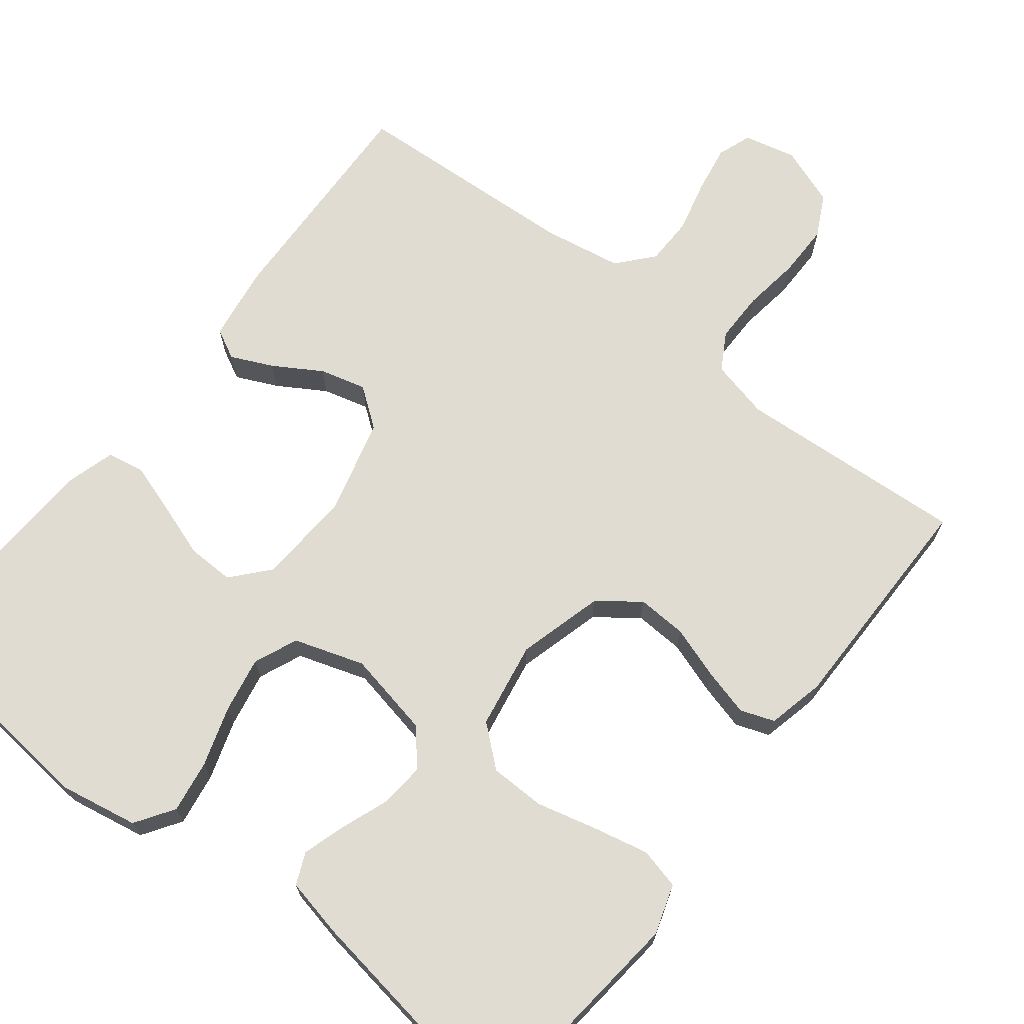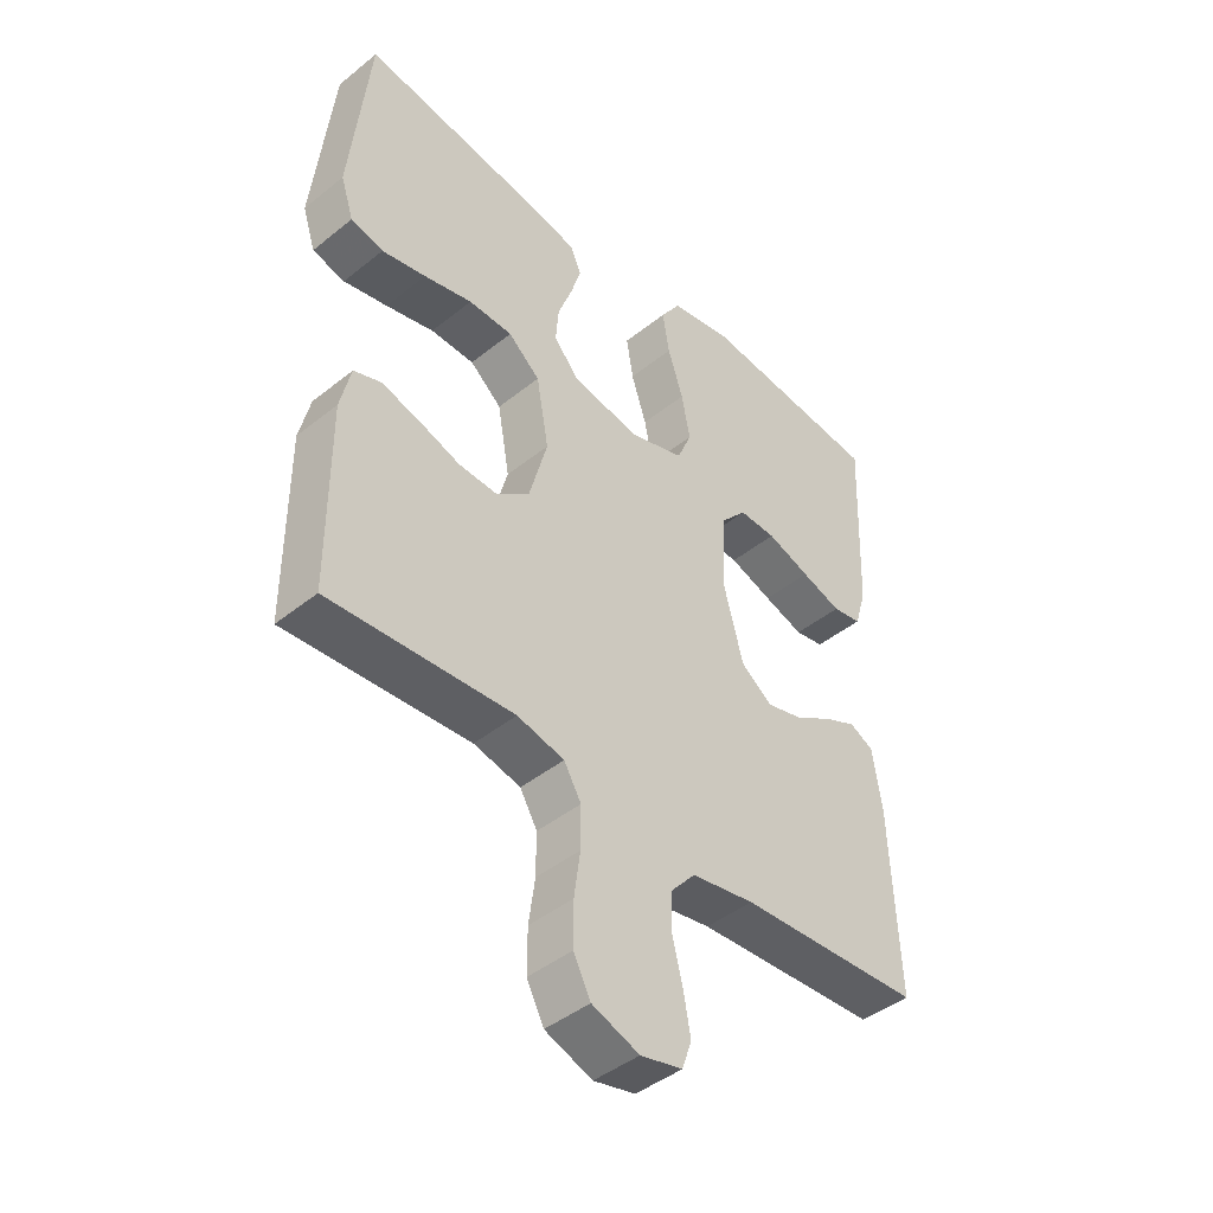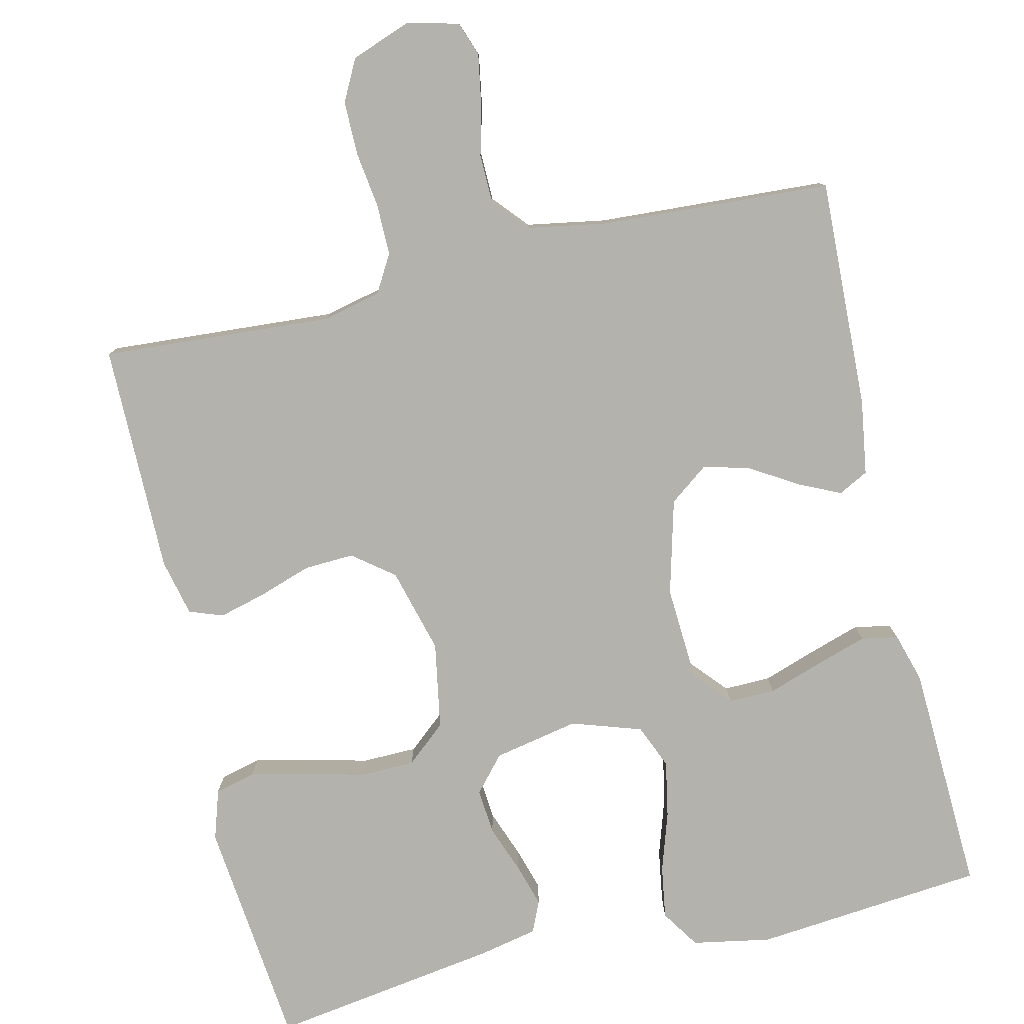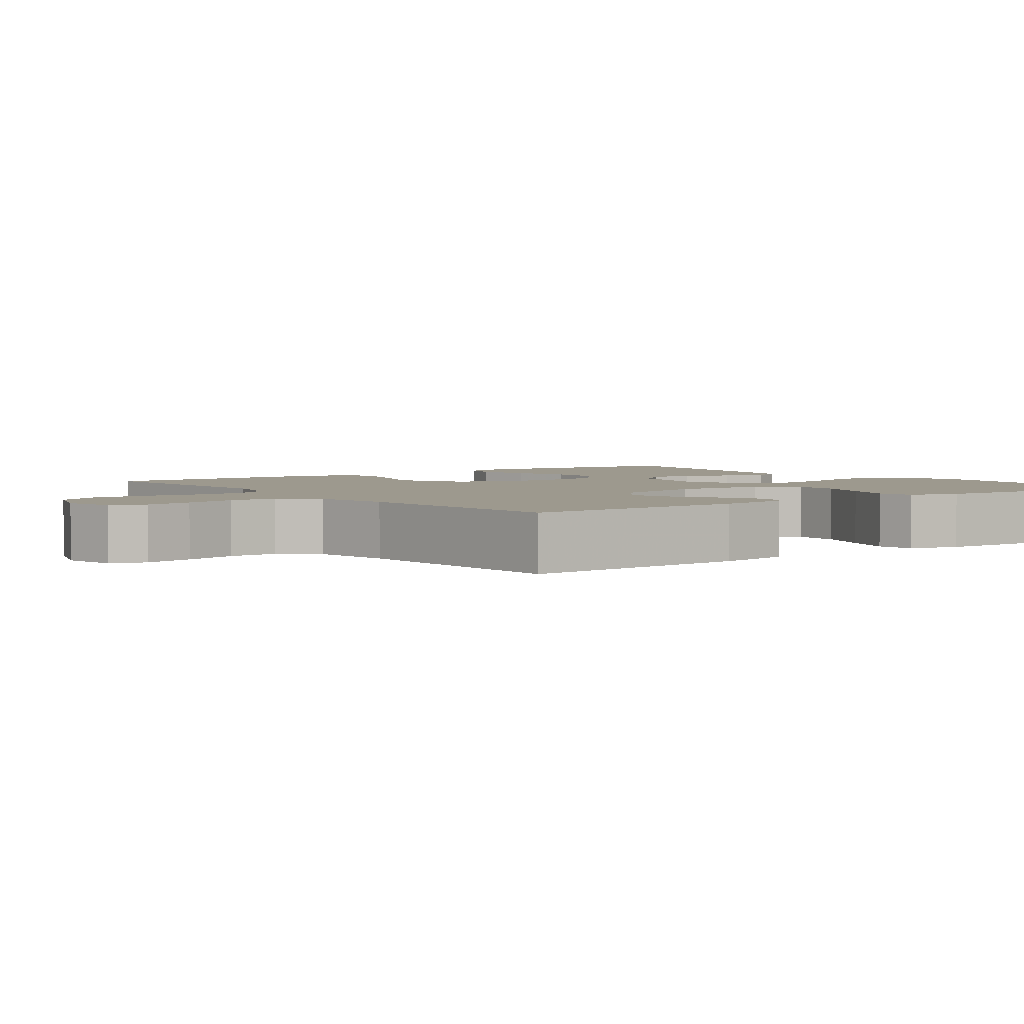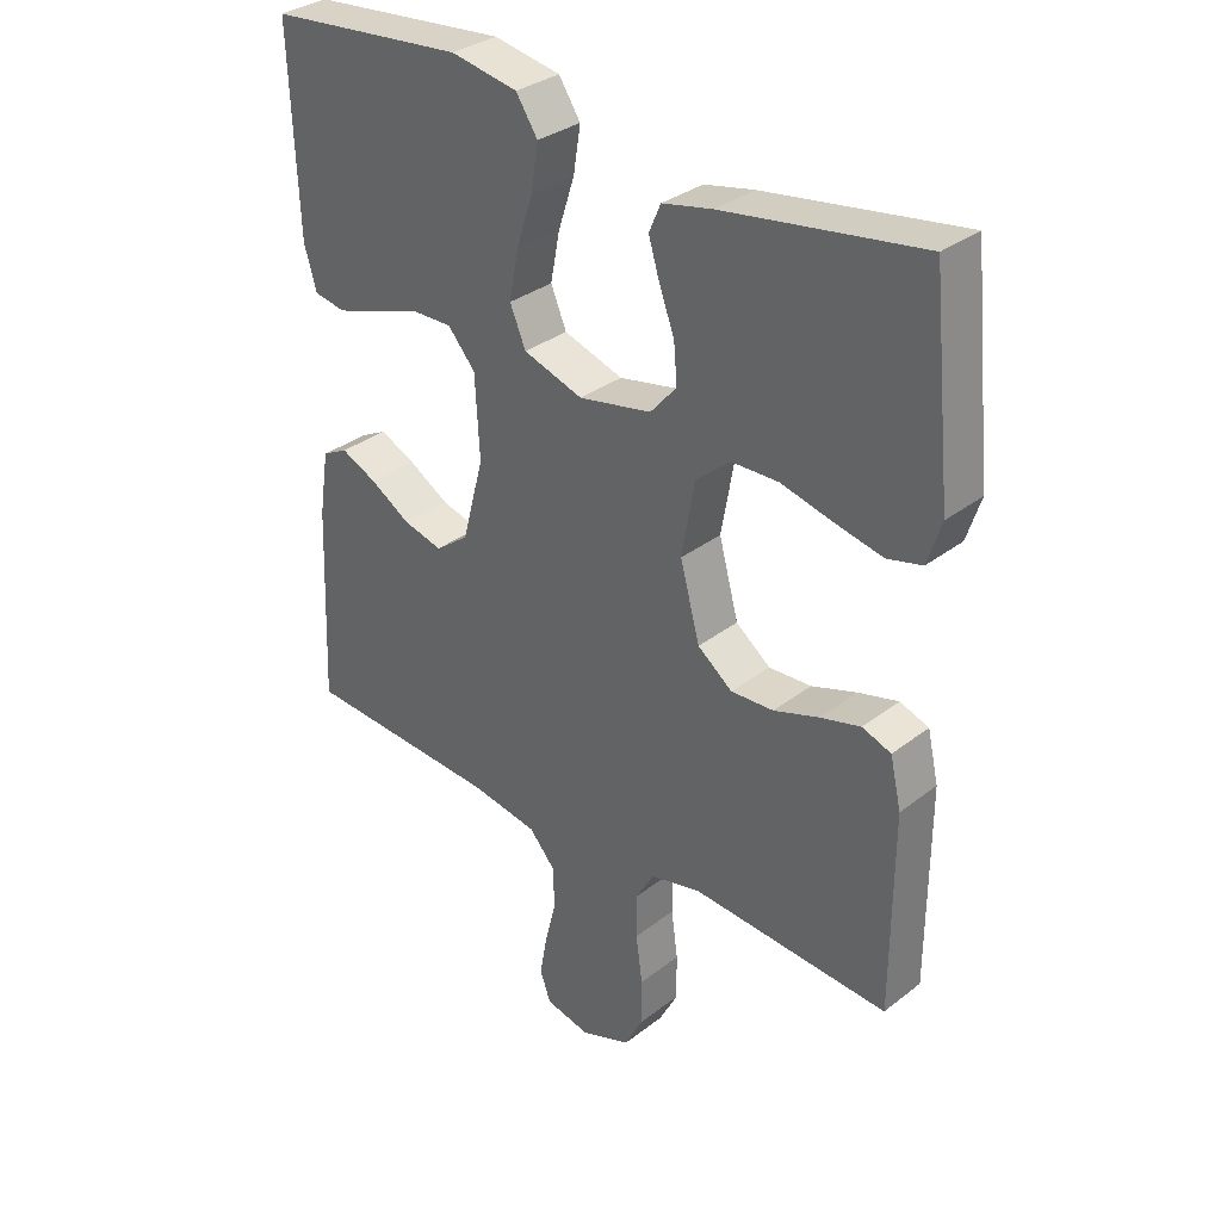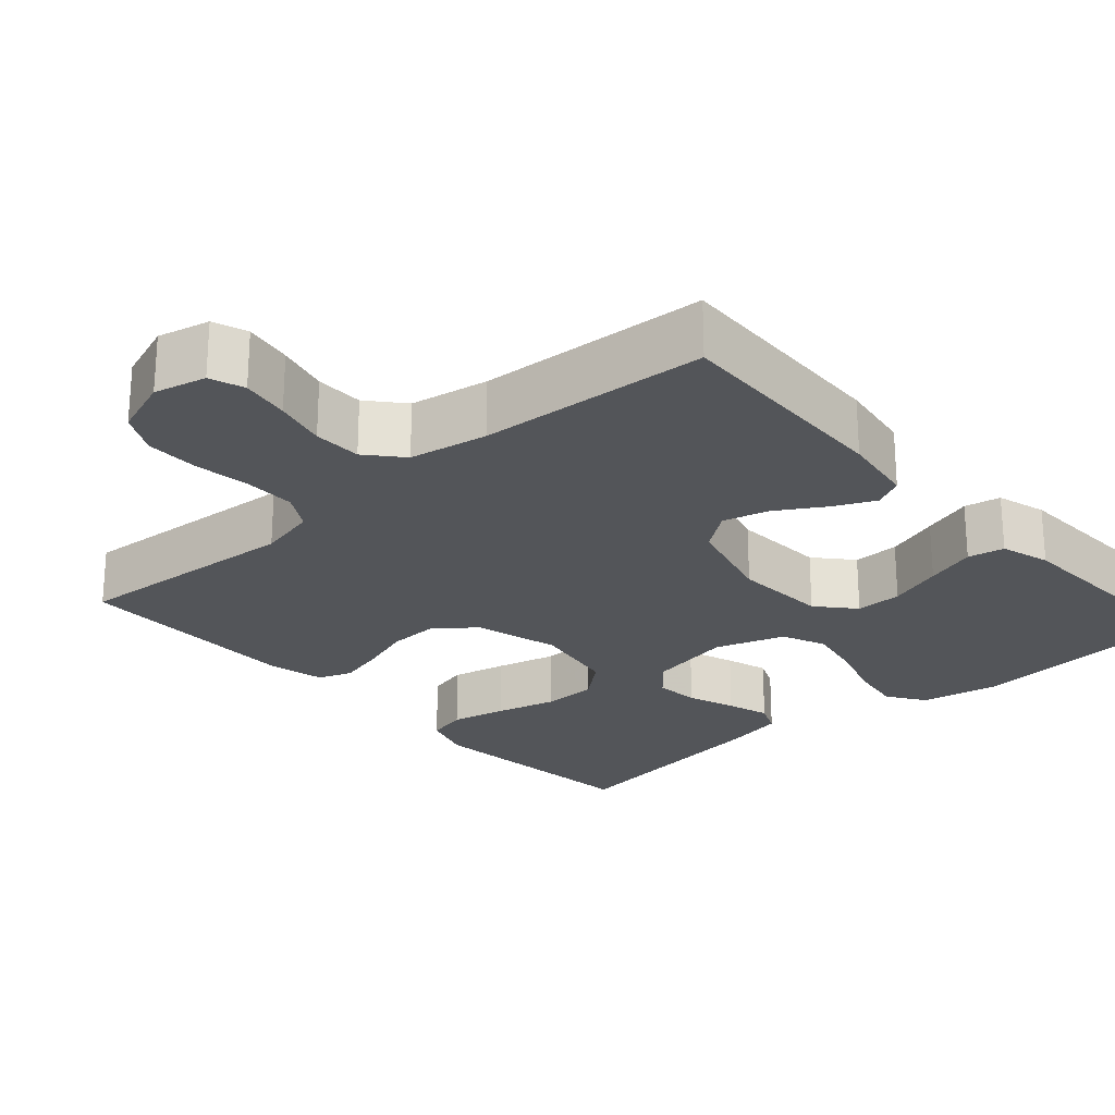
<metadata>
{"format":"obj","ext":"obj","renderer":"f3d","projection":"perspective","resolution":1024,"background":"white","views":[{"elev":69.2,"azim":38.2,"up":"+Y"},{"elev":-44.1,"azim":133.2,"up":"+Z"},{"elev":-79.6,"azim":-166.8,"up":"+Y"},{"elev":3.3,"azim":-126.6,"up":"+Y"},{"elev":32.6,"azim":43.1,"up":"+Z"},{"elev":-24.1,"azim":-138.4,"up":"+Y"}]}
</metadata>
<code>
v 0.5 0.07 -0.5
v 0.2 0.07 -0.479
v 0.123 0.07 -0.497
v 0.095 0.07 -0.545
v 0.095 0.07 -0.612
v 0.105 0.07 -0.685
v 0.105 0.07 -0.755
v 0.077 0.07 -0.809
v 0 0.07 -0.837
v -0.068 0.07 -0.821
v -0.084 0.07 -0.776
v -0.073 0.07 -0.713
v -0.056 0.07 -0.645
v -0.057 0.07 -0.582
v -0.097 0.07 -0.536
v -0.2 0.07 -0.518
v -0.5 0.07 -0.5
v -0.488 0.07 -0.2
v -0.473 0.07 -0.103
v -0.434 0.07 -0.083
v -0.38 0.07 -0.108
v -0.318 0.07 -0.146
v -0.258 0.07 -0.162
v -0.207 0.07 -0.124
v -0.174 0.07 0
v -0.181 0.07 0.124
v -0.223 0.07 0.172
v -0.284 0.07 0.171
v -0.355 0.07 0.147
v -0.421 0.07 0.126
v -0.469 0.07 0.135
v -0.488 0.07 0.2
v -0.5 0.07 0.5
v -0.2 0.07 0.528
v -0.098 0.07 0.509
v -0.065 0.07 0.459
v -0.076 0.07 0.39
v -0.101 0.07 0.313
v -0.115 0.07 0.24
v -0.091 0.07 0.183
v 0 0.07 0.153
v 0.111 0.07 0.175
v 0.151 0.07 0.221
v 0.146 0.07 0.28
v 0.123 0.07 0.342
v 0.106 0.07 0.398
v 0.124 0.07 0.439
v 0.2 0.07 0.455
v 0.5 0.07 0.5
v 0.531 0.07 0.2
v 0.51 0.07 0.135
v 0.457 0.07 0.122
v 0.385 0.07 0.138
v 0.306 0.07 0.158
v 0.234 0.07 0.157
v 0.182 0.07 0.113
v 0.162 0.07 0
v 0.192 0.07 -0.111
v 0.245 0.07 -0.152
v 0.31 0.07 -0.149
v 0.379 0.07 -0.126
v 0.44 0.07 -0.11
v 0.484 0.07 -0.126
v 0.501 0.07 -0.2
v 0.5 0 -0.5
v 0.2 0 -0.479
v 0.123 0 -0.497
v 0.095 0 -0.545
v 0.095 0 -0.612
v 0.105 0 -0.685
v 0.105 0 -0.755
v 0.077 0 -0.809
v 0 0 -0.837
v -0.068 0 -0.821
v -0.084 0 -0.776
v -0.073 0 -0.713
v -0.056 0 -0.645
v -0.057 0 -0.582
v -0.097 0 -0.536
v -0.2 0 -0.518
v -0.5 0 -0.5
v -0.488 0 -0.2
v -0.473 0 -0.103
v -0.434 0 -0.083
v -0.38 0 -0.108
v -0.318 0 -0.146
v -0.258 0 -0.162
v -0.207 0 -0.124
v -0.174 0 0
v -0.181 0 0.124
v -0.223 0 0.172
v -0.284 0 0.171
v -0.355 0 0.147
v -0.421 0 0.126
v -0.469 0 0.135
v -0.488 0 0.2
v -0.5 0 0.5
v -0.2 0 0.528
v -0.098 0 0.509
v -0.065 0 0.459
v -0.076 0 0.39
v -0.101 0 0.313
v -0.115 0 0.24
v -0.091 0 0.183
v 0 0 0.153
v 0.111 0 0.175
v 0.151 0 0.221
v 0.146 0 0.28
v 0.123 0 0.342
v 0.106 0 0.398
v 0.124 0 0.439
v 0.2 0 0.455
v 0.5 0 0.5
v 0.531 0 0.2
v 0.51 0 0.135
v 0.457 0 0.122
v 0.385 0 0.138
v 0.306 0 0.158
v 0.234 0 0.157
v 0.182 0 0.113
v 0.162 0 0
v 0.192 0 -0.111
v 0.245 0 -0.152
v 0.31 0 -0.149
v 0.379 0 -0.126
v 0.44 0 -0.11
v 0.484 0 -0.126
v 0.501 0 -0.2
f 63 64 1 2
f 60 61 62 63
f 60 63 2 3
f 59 60 3 4
f 58 59 4
f 57 58 4
f 51 52 53 54
f 49 50 51 54
f 49 54 55
f 48 49 55 56
f 44 45 46 47
f 44 47 48 56
f 35 36 37 38
f 35 38 39
f 34 35 39
f 33 34 39
f 32 33 39 40
f 28 29 30 31
f 28 31 32
f 27 28 32 40
f 19 20 21 22
f 17 18 19 22
f 16 17 22 23
f 15 16 23 24
f 10 11 12 13
f 8 9 10 13
f 8 13 14
f 5 6 7 8
f 4 5 8 14
f 57 4 14 15
f 43 44 56
f 42 43 56 57
f 41 42 57 15
f 26 27 40 41
f 25 26 41 15
f 15 24 25
f 66 65 128 127
f 127 126 125 124
f 67 66 127 124
f 68 67 124 123
f 68 123 122
f 68 122 121
f 118 117 116 115
f 118 115 114 113
f 119 118 113
f 120 119 113 112
f 111 110 109 108
f 120 112 111 108
f 102 101 100 99
f 103 102 99
f 103 99 98
f 103 98 97
f 104 103 97 96
f 95 94 93 92
f 96 95 92
f 104 96 92 91
f 86 85 84 83
f 86 83 82 81
f 87 86 81 80
f 88 87 80 79
f 77 76 75 74
f 77 74 73 72
f 78 77 72
f 72 71 70 69
f 78 72 69 68
f 79 78 68 121
f 120 108 107
f 121 120 107 106
f 79 121 106 105
f 105 104 91 90
f 79 105 90 89
f 89 88 79
f 1 65 66 2
f 2 66 67 3
f 3 67 68 4
f 4 68 69 5
f 5 69 70 6
f 6 70 71 7
f 7 71 72 8
f 8 72 73 9
f 9 73 74 10
f 10 74 75 11
f 11 75 76 12
f 12 76 77 13
f 13 77 78 14
f 14 78 79 15
f 15 79 80 16
f 16 80 81 17
f 17 81 82 18
f 18 82 83 19
f 19 83 84 20
f 20 84 85 21
f 21 85 86 22
f 22 86 87 23
f 23 87 88 24
f 24 88 89 25
f 25 89 90 26
f 26 90 91 27
f 27 91 92 28
f 28 92 93 29
f 29 93 94 30
f 30 94 95 31
f 31 95 96 32
f 32 96 97 33
f 33 97 98 34
f 34 98 99 35
f 35 99 100 36
f 36 100 101 37
f 37 101 102 38
f 38 102 103 39
f 39 103 104 40
f 40 104 105 41
f 41 105 106 42
f 42 106 107 43
f 43 107 108 44
f 44 108 109 45
f 45 109 110 46
f 46 110 111 47
f 47 111 112 48
f 48 112 113 49
f 49 113 114 50
f 50 114 115 51
f 51 115 116 52
f 52 116 117 53
f 53 117 118 54
f 54 118 119 55
f 55 119 120 56
f 56 120 121 57
f 57 121 122 58
f 58 122 123 59
f 59 123 124 60
f 60 124 125 61
f 61 125 126 62
f 62 126 127 63
f 63 127 128 64
f 64 128 65 1

</code>
